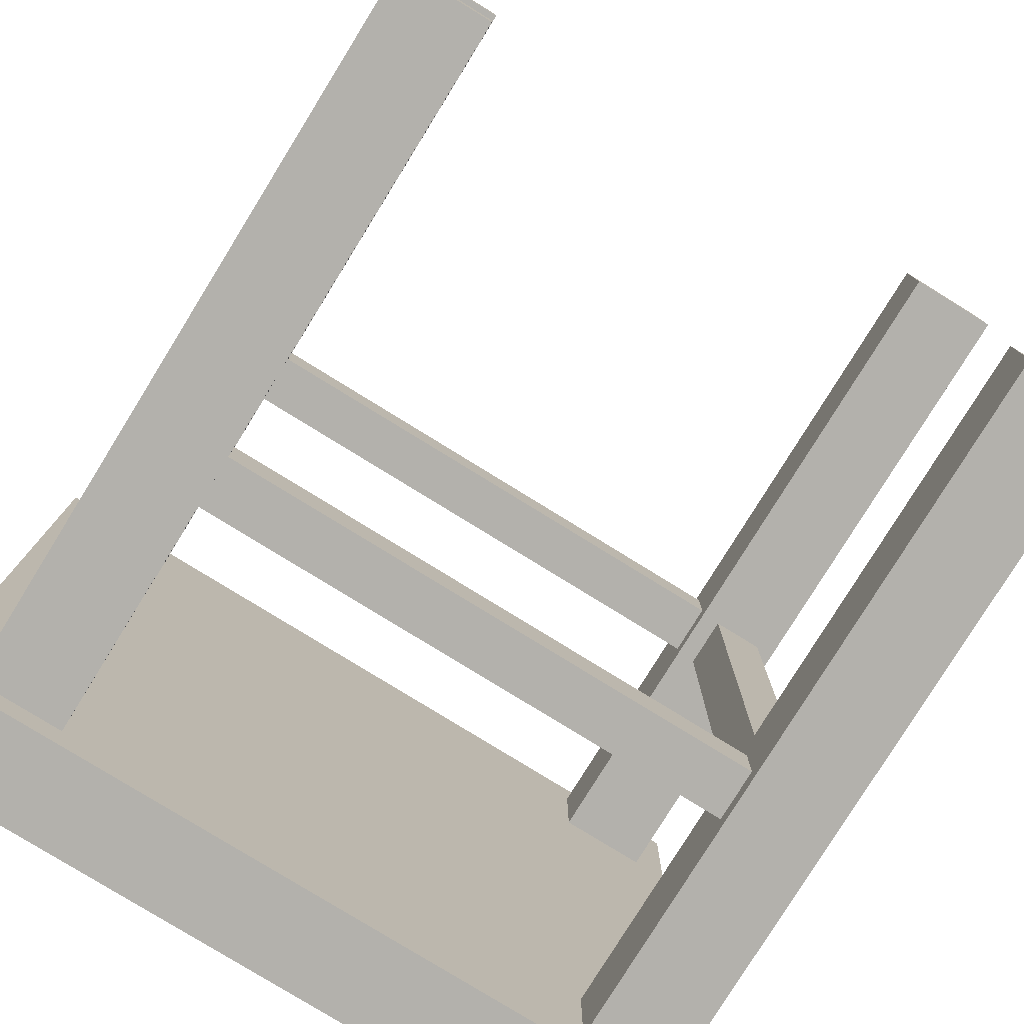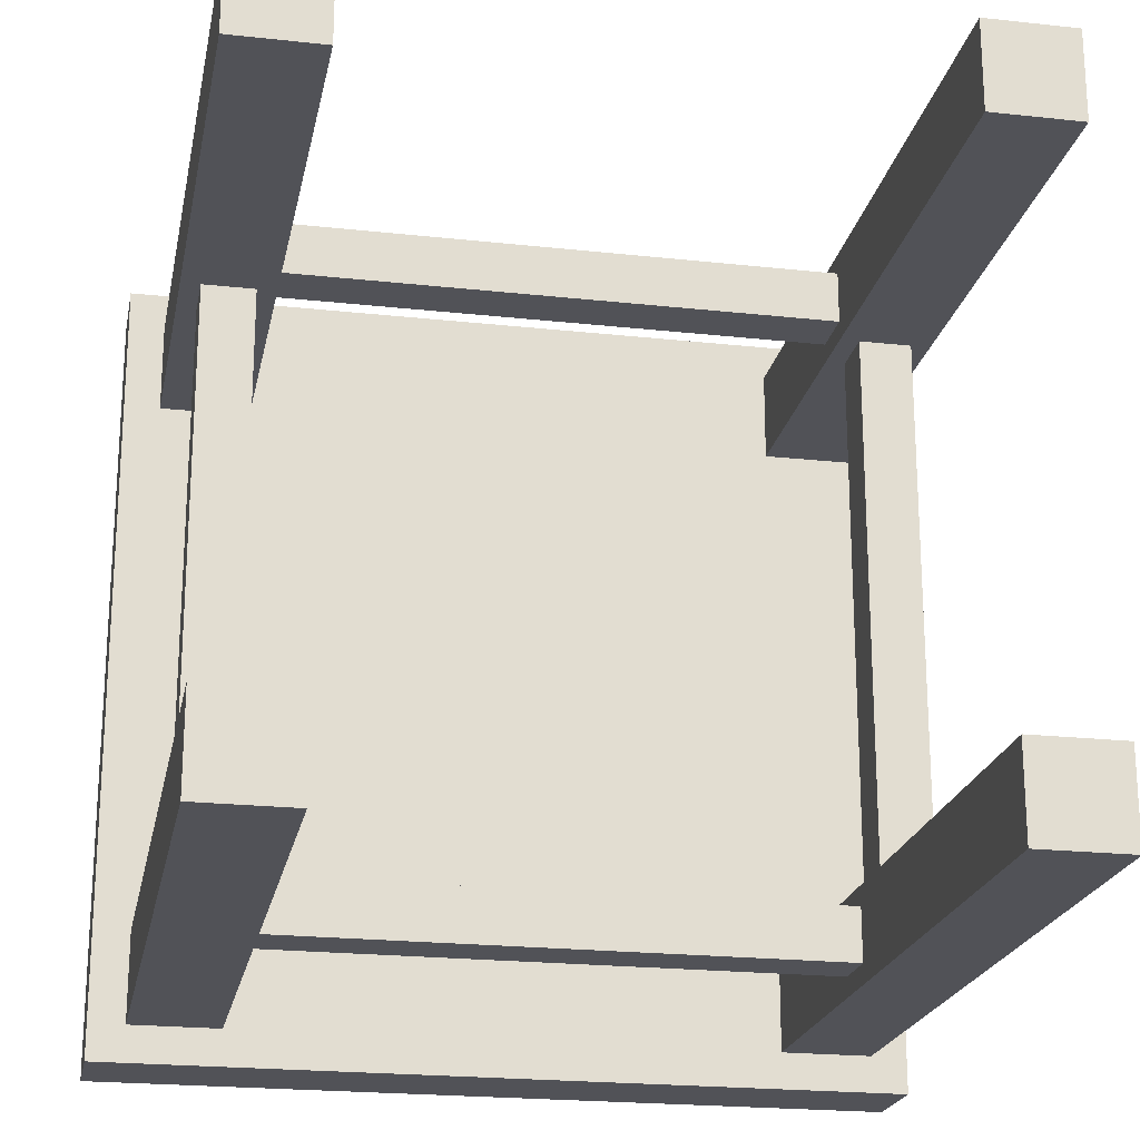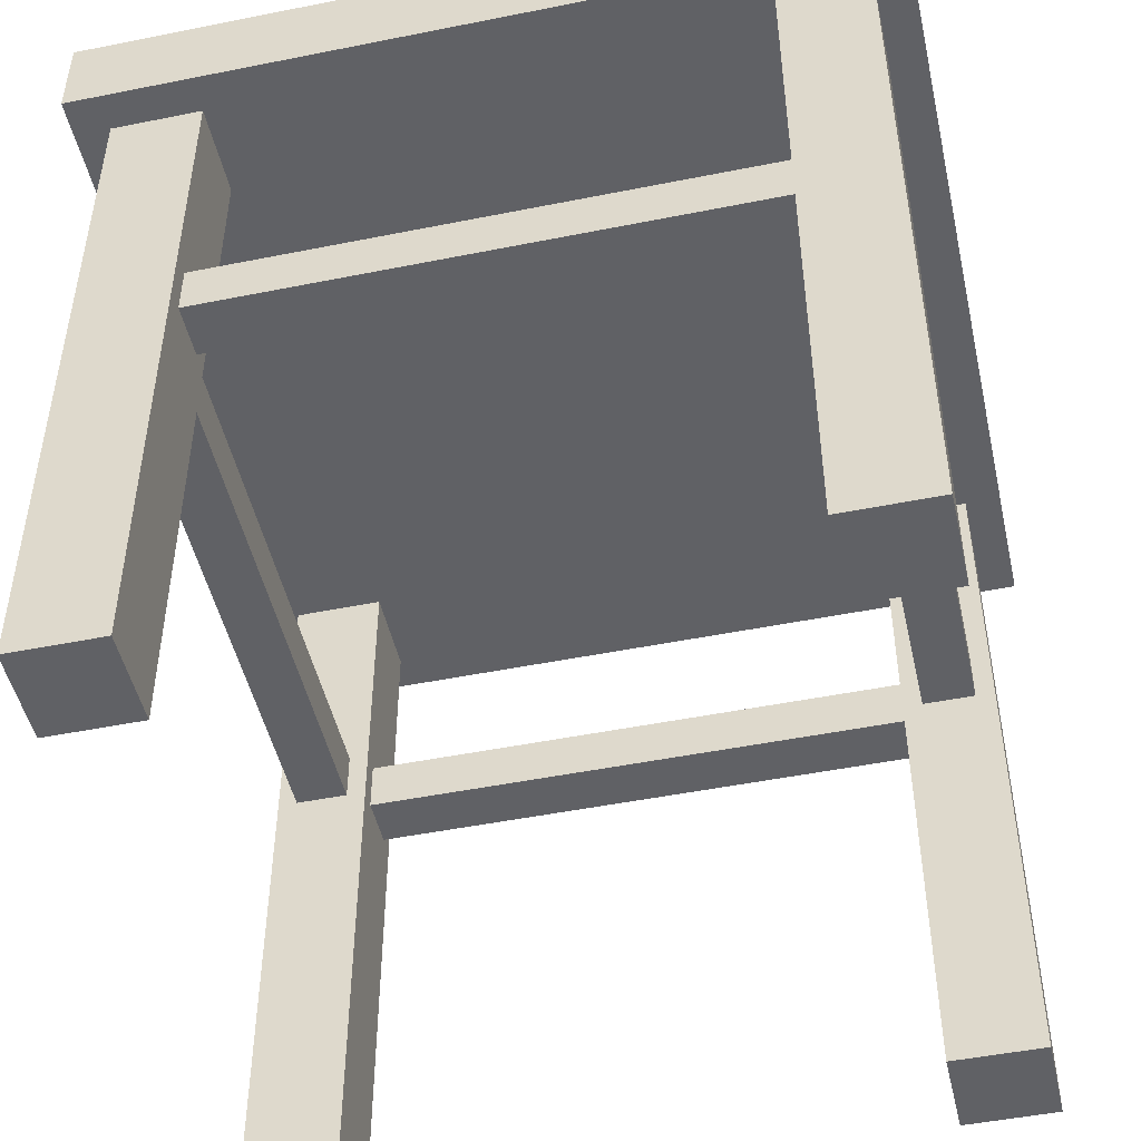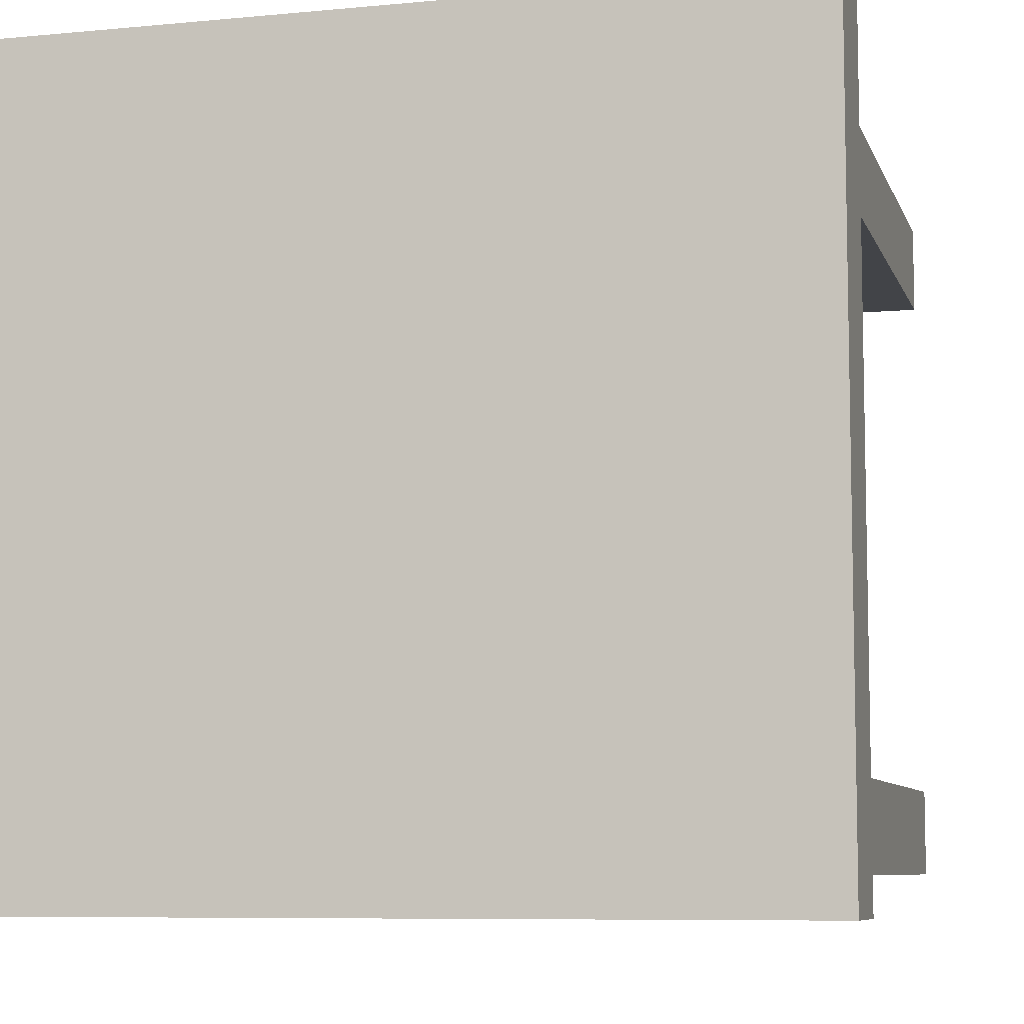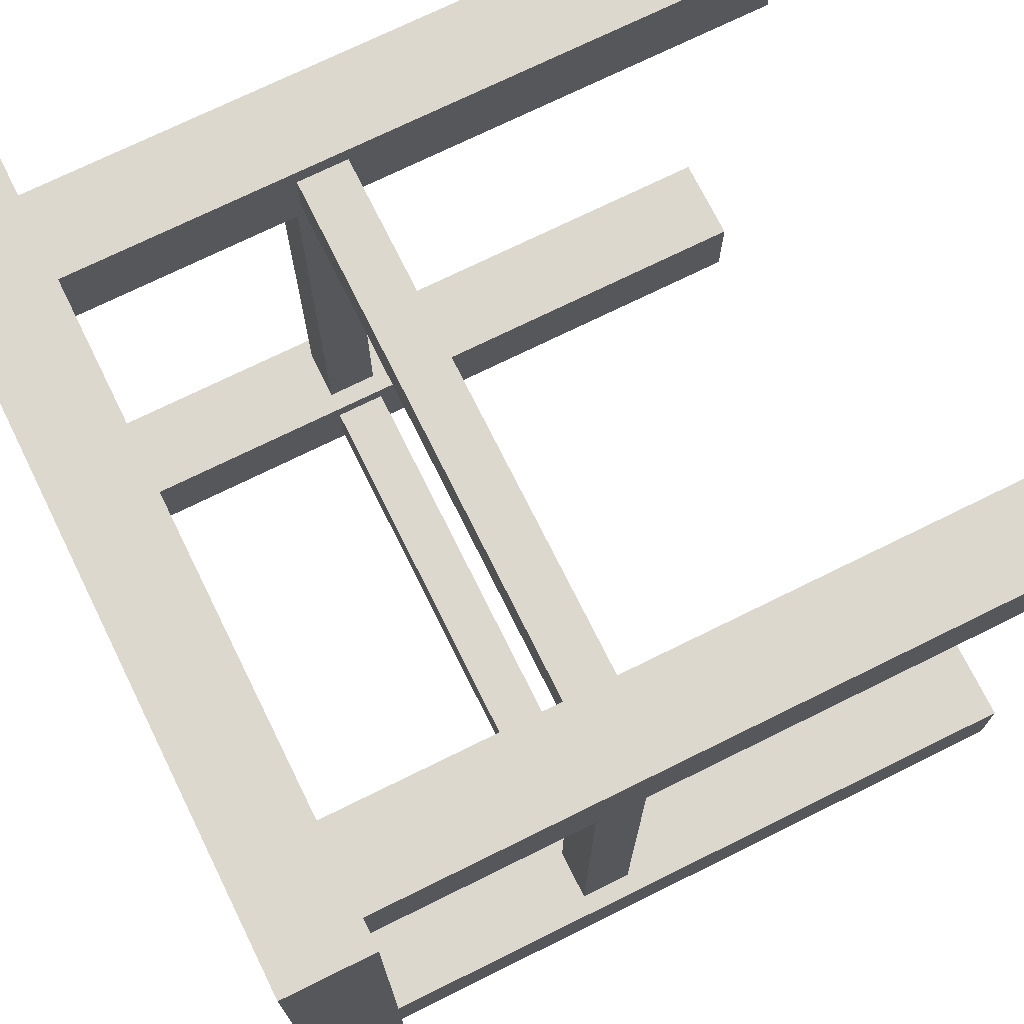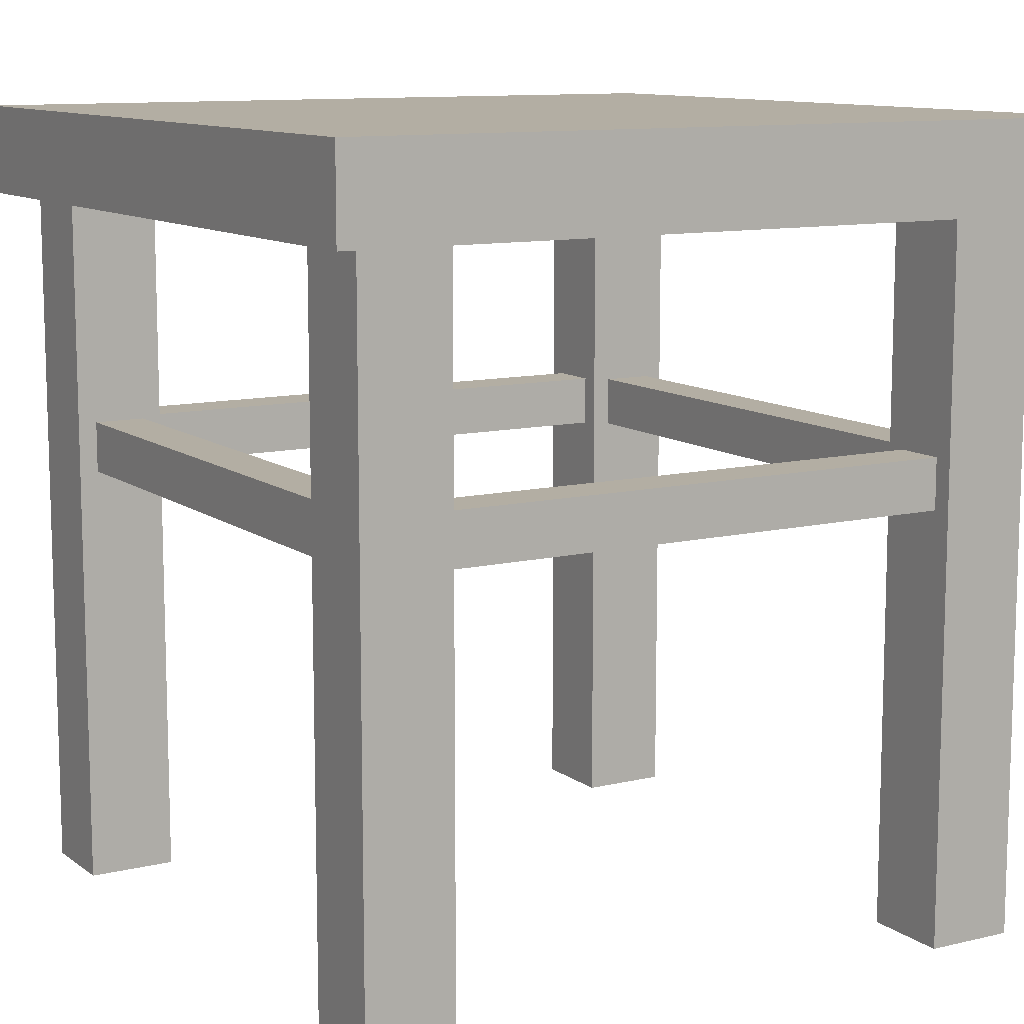
<metadata>
{"format":"obj","ext":"obj","renderer":"f3d","projection":"perspective","resolution":1024,"background":"white","views":[{"elev":-79.0,"azim":-31.7,"up":"+Z"},{"elev":-21.5,"azim":-11.0,"up":"+Z"},{"elev":-48.6,"azim":102.6,"up":"+Y"},{"elev":-7.7,"azim":-164.9,"up":"+Z"},{"elev":72.6,"azim":-116.3,"up":"+Z"},{"elev":10.9,"azim":149.4,"up":"+Y"}]}
</metadata>
<code>
o Cube
v 1.1 1.25 -1.1
v 1.1 1 -1.1
v 1.1 1.25 1.1
v 1.1 1 1.1
v -1.1 1.25 -1.1
v -1.1 1 -1.1
v -1.1 1.25 1.1
v -1.1 1 1.1
v 0.75 -1 -0.75
v 0.75 1 -0.75
v 0.75 -1 -1
v 0.75 1 -1
v 1 -1 -0.75
v 1 1 -0.75
v 1 -1 -1
v 1 1 -1
v -0.75 -1 -0.75
v -0.75 1 -0.75
v -1 -1 -0.75
v -1 1 -0.75
v -0.75 -1 -1
v -0.75 1 -1
v -1 -1 -1
v -1 1 -1
v -0.75 -1 0.75
v -0.75 1 0.75
v -0.75 -1 1
v -0.75 1 1
v -1 -1 0.75
v -1 1 0.75
v -1 -1 1
v -1 1 1
v 0.75 -1 0.75
v 0.75 1 0.75
v 1 -1 0.75
v 1 1 0.75
v 0.75 -1 1
v 0.75 1 1
v 1 -1 1
v 1 1 1
v -0.75 0.2129 -0.8033
v -0.75 0.3563 -0.8033
v -0.75 0.2129 -0.9467
v -0.75 0.3563 -0.9467
v 0.75 0.2129 -0.8033
v 0.75 0.3563 -0.8033
v 0.75 0.2129 -0.9467
v 0.75 0.3563 -0.9467
v -0.8033 0.2129 0.75
v -0.8033 0.3563 0.75
v -0.9467 0.2129 0.75
v -0.9467 0.3563 0.75
v -0.8033 0.2129 -0.75
v -0.8033 0.3563 -0.75
v -0.9467 0.2129 -0.75
v -0.9467 0.3563 -0.75
v 0.75 0.2129 0.8033
v 0.75 0.3563 0.8033
v 0.75 0.2129 0.9467
v 0.75 0.3563 0.9467
v -0.75 0.2129 0.8033
v -0.75 0.3563 0.8033
v -0.75 0.2129 0.9467
v -0.75 0.3563 0.9467
v 0.8033 0.2129 -0.75
v 0.8033 0.3563 -0.75
v 0.9467 0.2129 -0.75
v 0.9467 0.3563 -0.75
v 0.8033 0.2129 0.75
v 0.8033 0.3563 0.75
v 0.9467 0.2129 0.75
v 0.9467 0.3563 0.75
f 1 5 7 3
f 4 3 7 8
f 8 7 5 6
f 6 2 4 8
f 2 1 3 4
f 6 5 1 2
f 9 10 12 11
f 11 12 16 15
f 15 16 14 13
f 13 14 10 9
f 11 15 13 9
f 17 18 20 19
f 19 20 24 23
f 23 24 22 21
f 21 22 18 17
f 19 23 21 17
f 25 26 28 27
f 27 28 32 31
f 31 32 30 29
f 29 30 26 25
f 27 31 29 25
f 33 34 36 35
f 35 36 40 39
f 39 40 38 37
f 37 38 34 33
f 35 39 37 33
f 43 44 48 47
f 45 46 42 41
f 43 47 45 41
f 48 44 42 46
f 51 52 56 55
f 53 54 50 49
f 51 55 53 49
f 56 52 50 54
f 59 60 64 63
f 61 62 58 57
f 59 63 61 57
f 64 60 58 62
f 67 68 72 71
f 69 70 66 65
f 67 71 69 65
f 72 68 66 70

</code>
